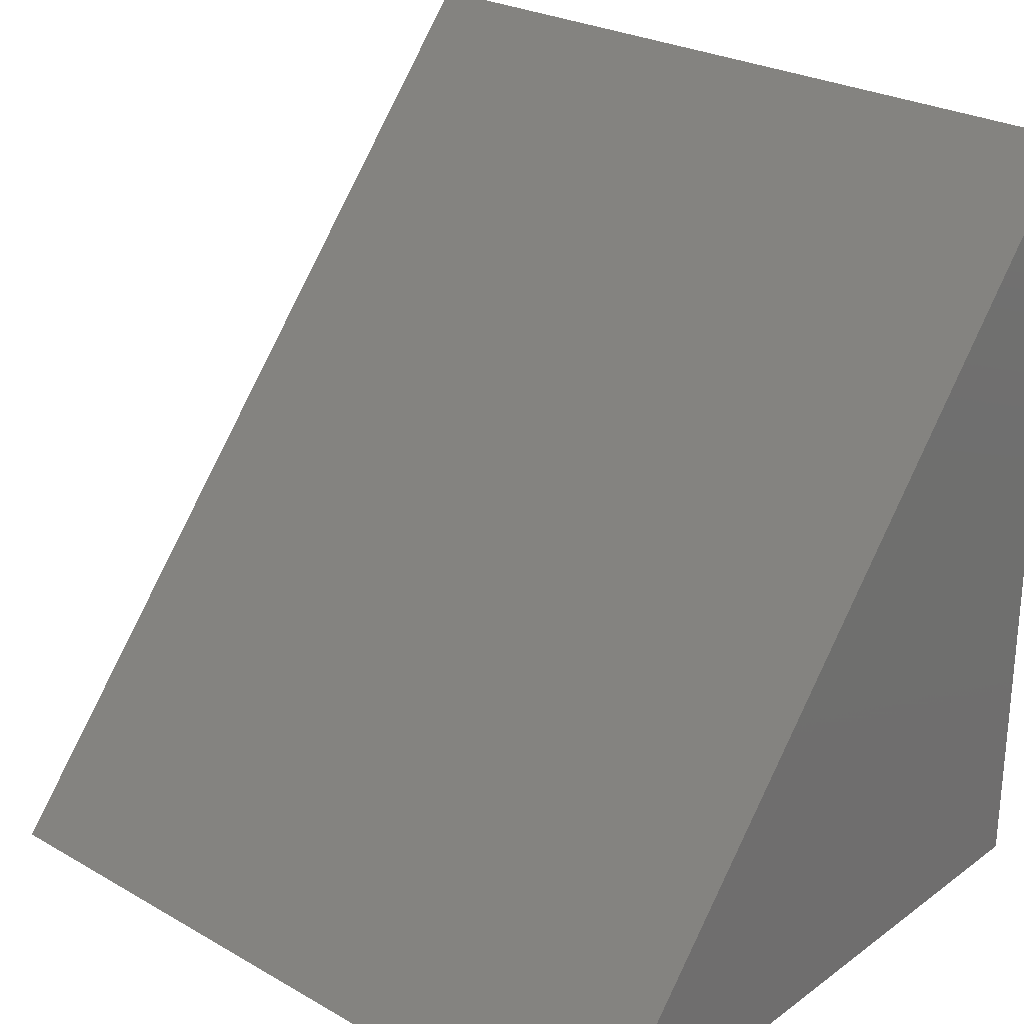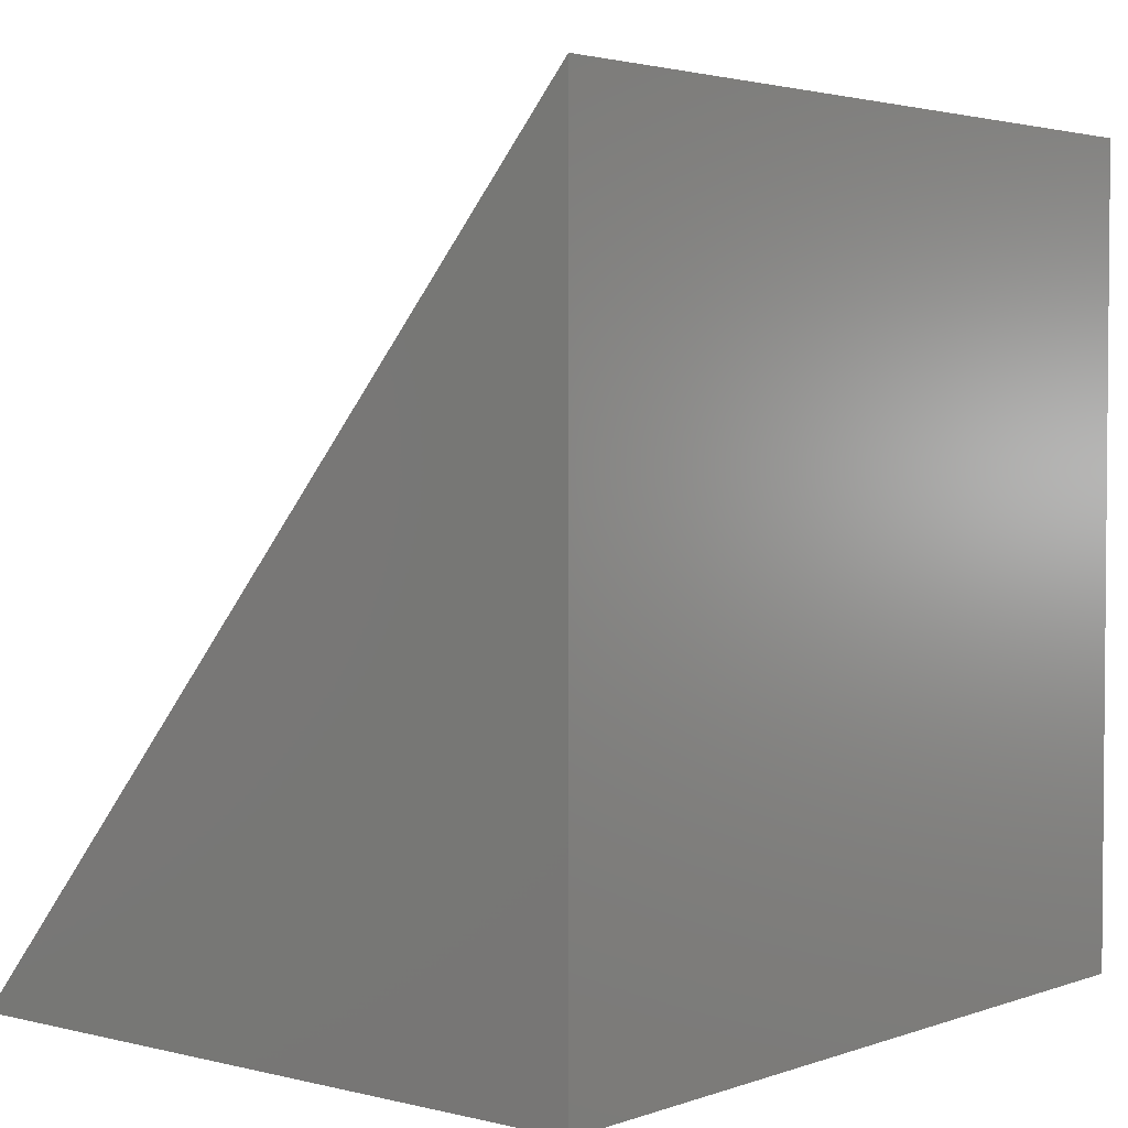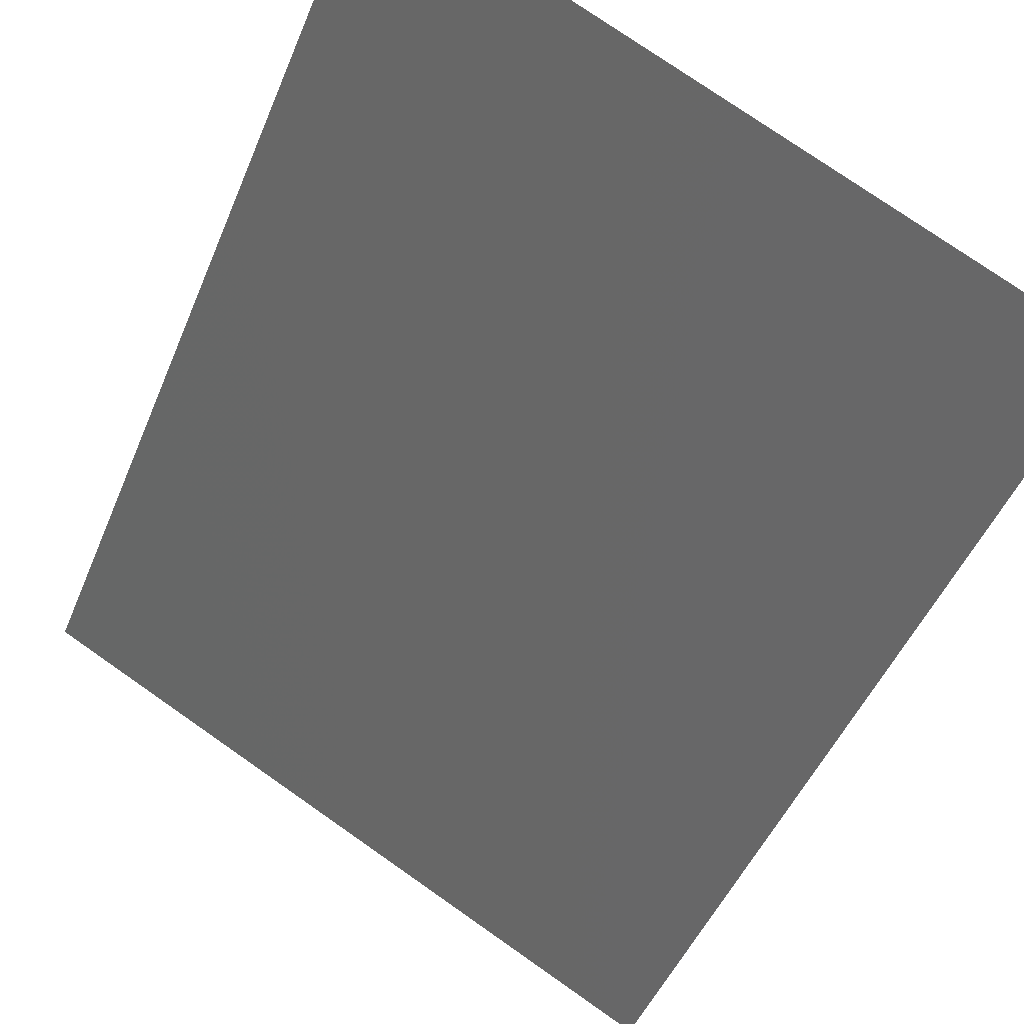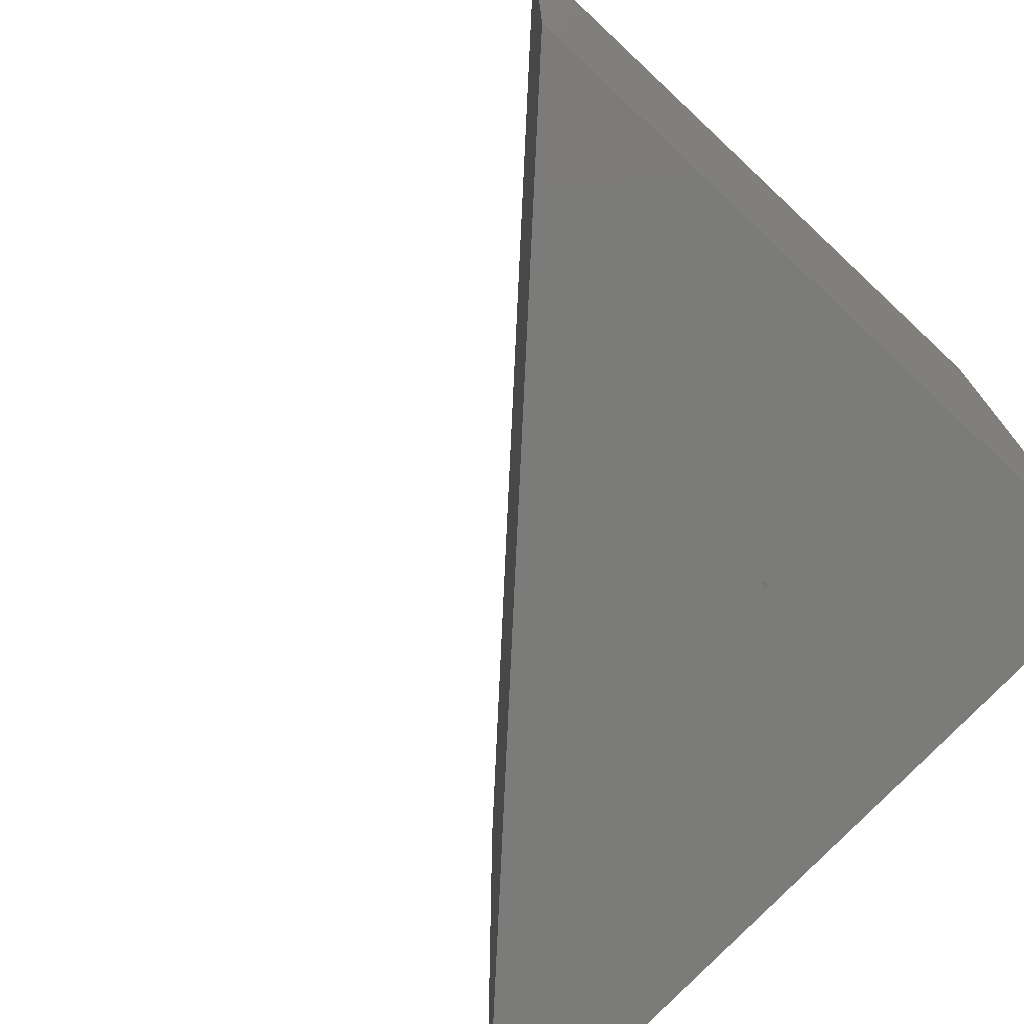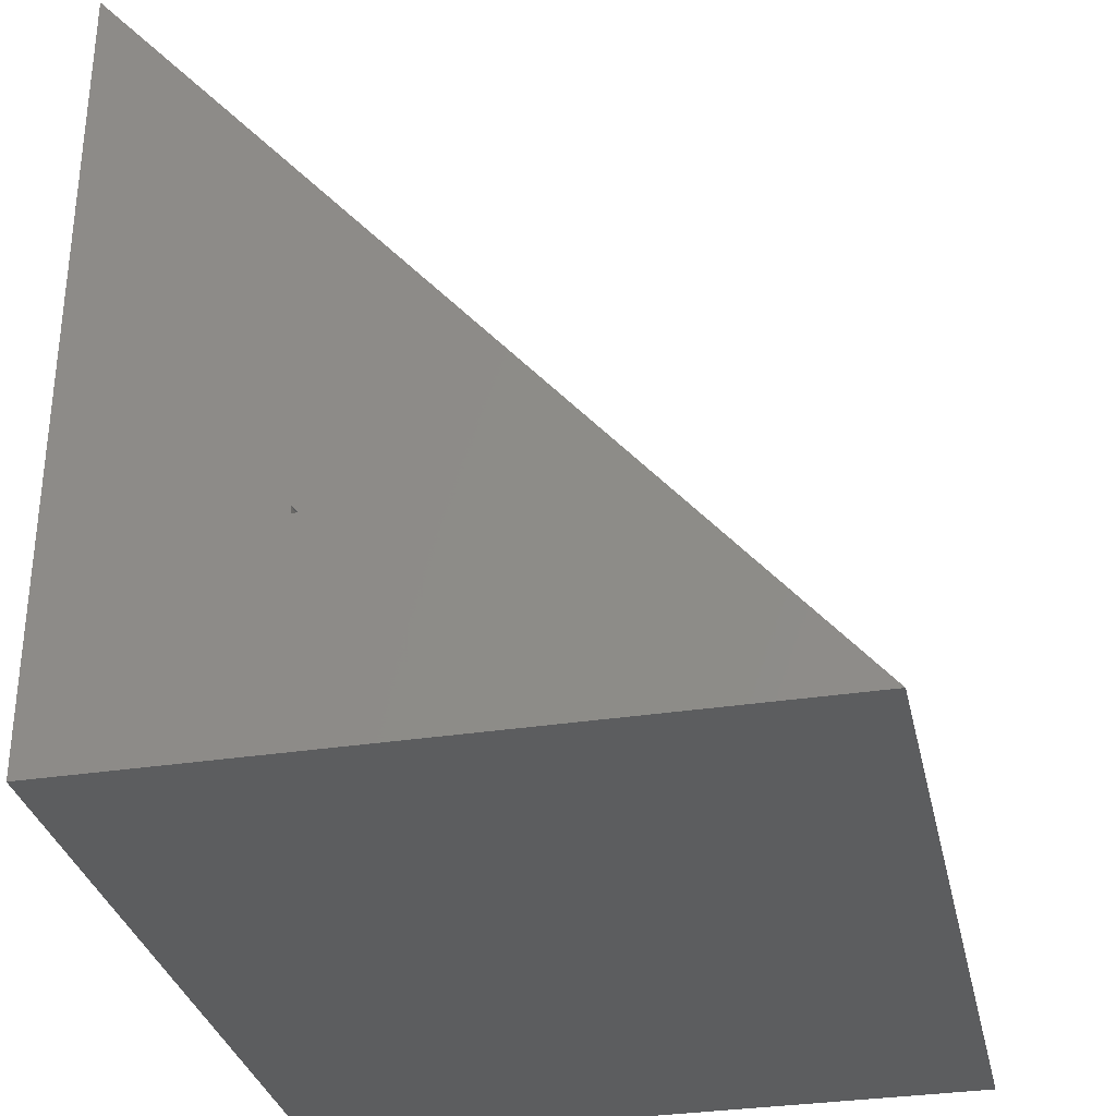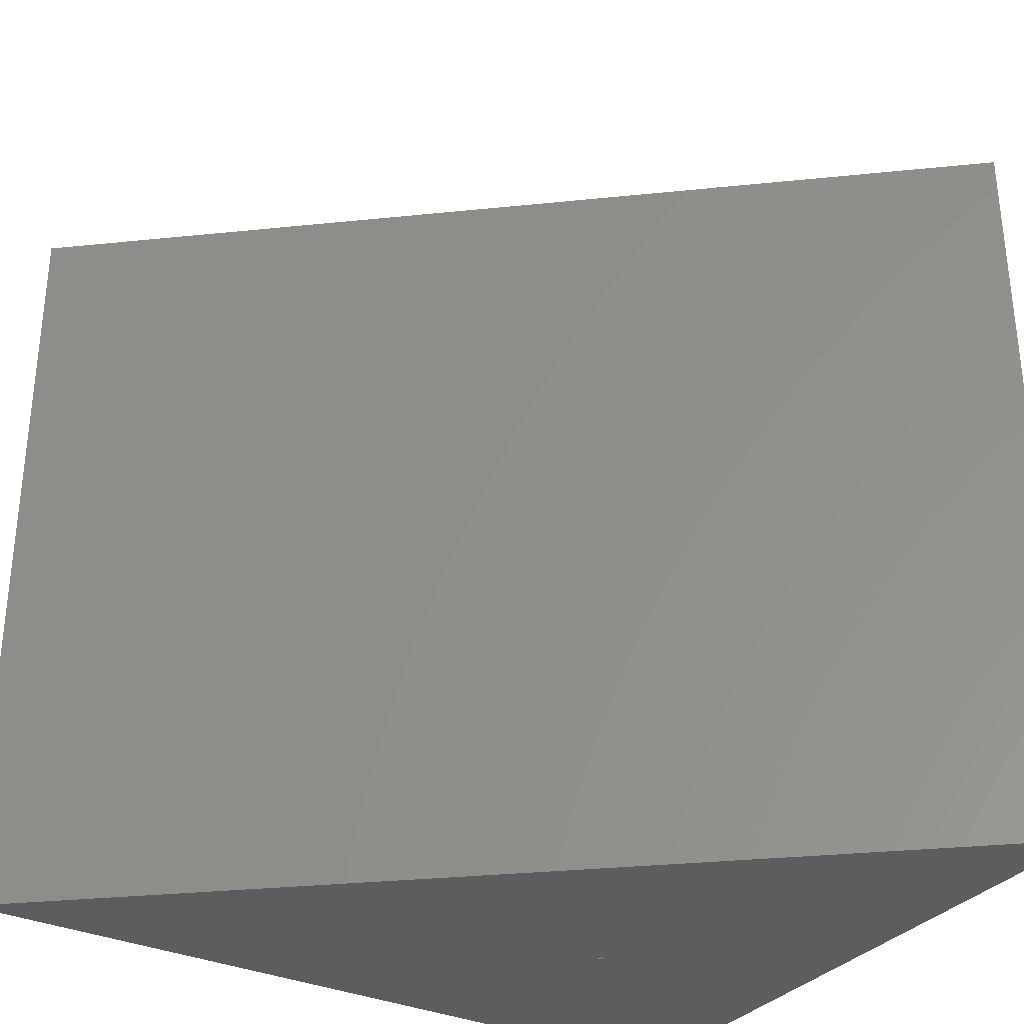
<metadata>
{"format":"stl","ext":"stl","renderer":"f3d","projection":"perspective","resolution":1024,"background":"white","views":[{"elev":26.5,"azim":131.7,"up":"+Z"},{"elev":3.0,"azim":-139.9,"up":"+Z"},{"elev":76.9,"azim":124.9,"up":"+Z"},{"elev":-74.1,"azim":136.9,"up":"+Y"},{"elev":-32.1,"azim":12.3,"up":"+Z"},{"elev":-32.4,"azim":57.7,"up":"+Y"}]}
</metadata>
<code>
# stl→obj: 12 verts, 20 faces
v -0.75 -0.5859 0.625
v -0.5938 -0.5859 0.1953
v -0.5938 -0.5859 0.2009
v -0.75 -0.5859 0.03906
v -0.2504 -0.5859 0.03906
v -0.589 -0.5859 0.1953
v -0.5938 -0.1562 0.1953
v -0.589 -0.1562 0.1953
v -0.5938 -0.1562 0.2009
v -0.75 3.659e-17 0.625
v -0.2504 5.547e-17 0.03906
v -0.75 0 0.03906
f 1 2 3
f 1 4 2
f 5 1 3
f 5 3 6
f 5 6 2
f 5 2 4
f 7 2 8
f 8 2 6
f 8 6 9
f 9 6 3
f 9 3 7
f 7 3 2
f 8 9 7
f 10 11 12
f 10 12 1
f 1 12 4
f 5 11 1
f 1 11 10
f 12 11 4
f 4 11 5

</code>
